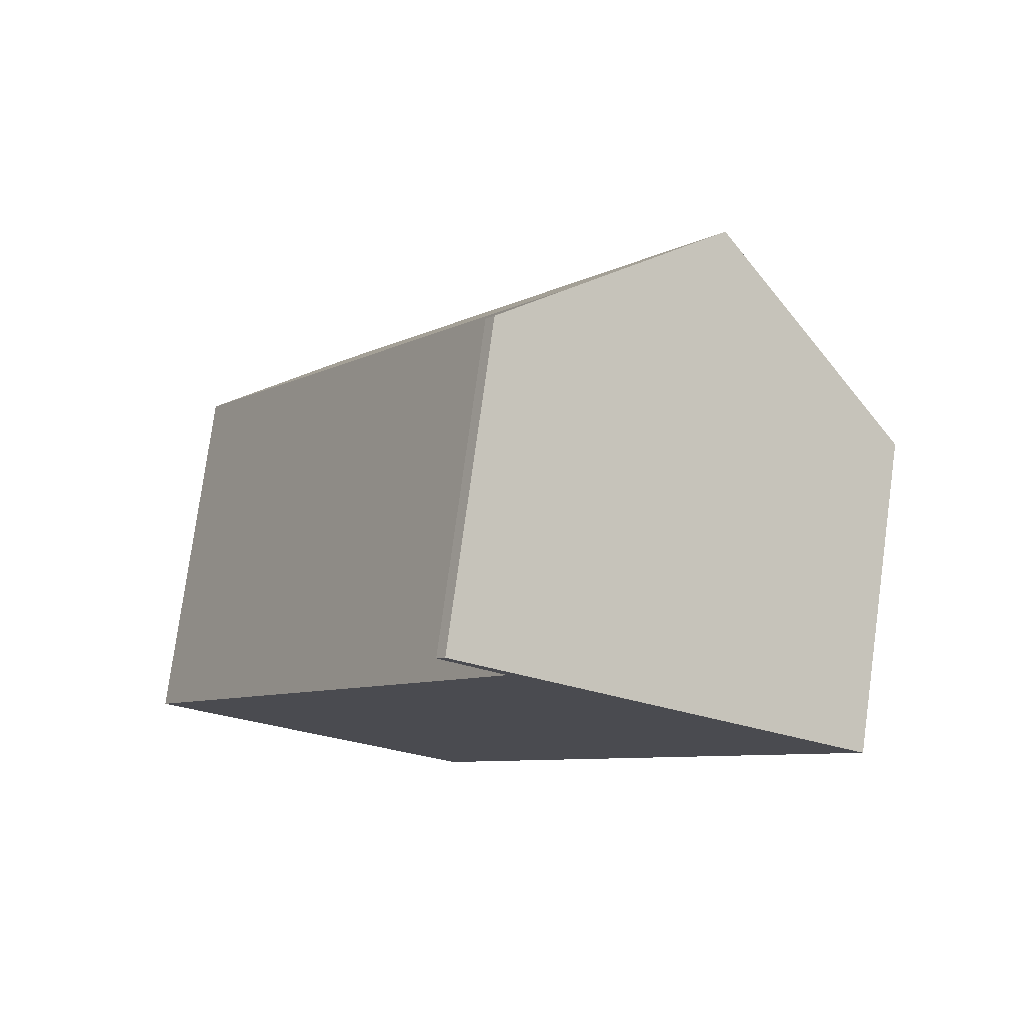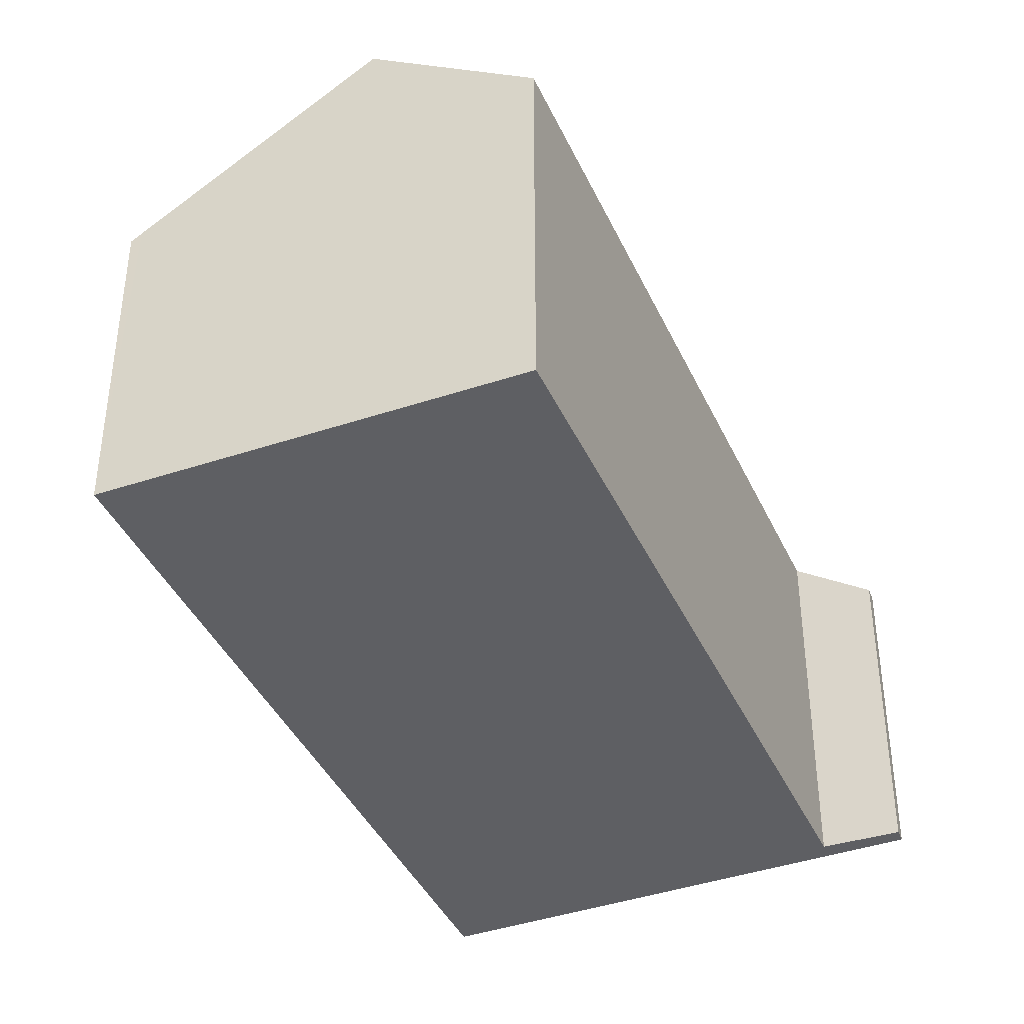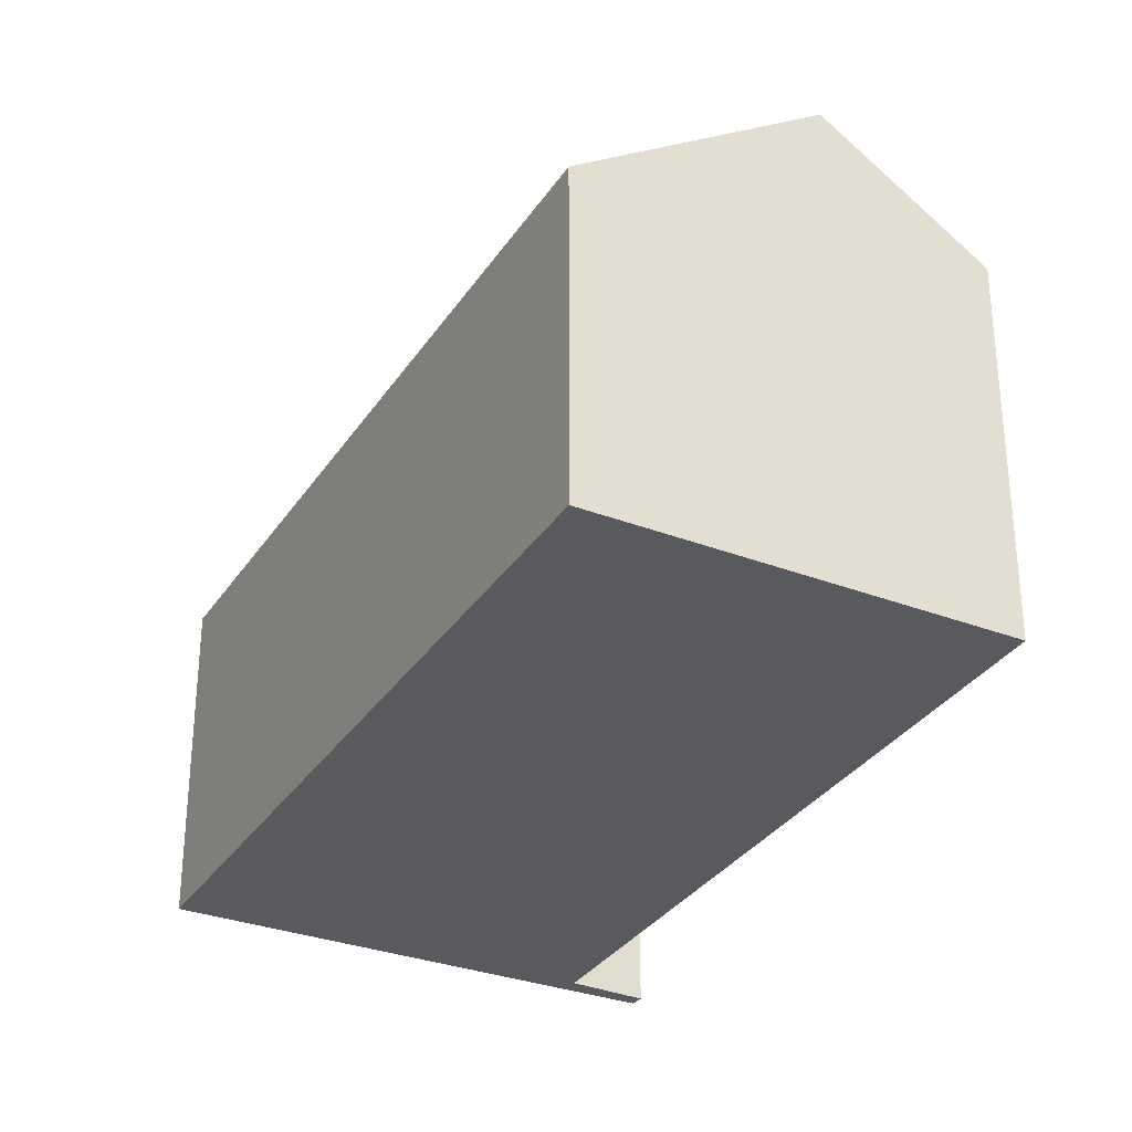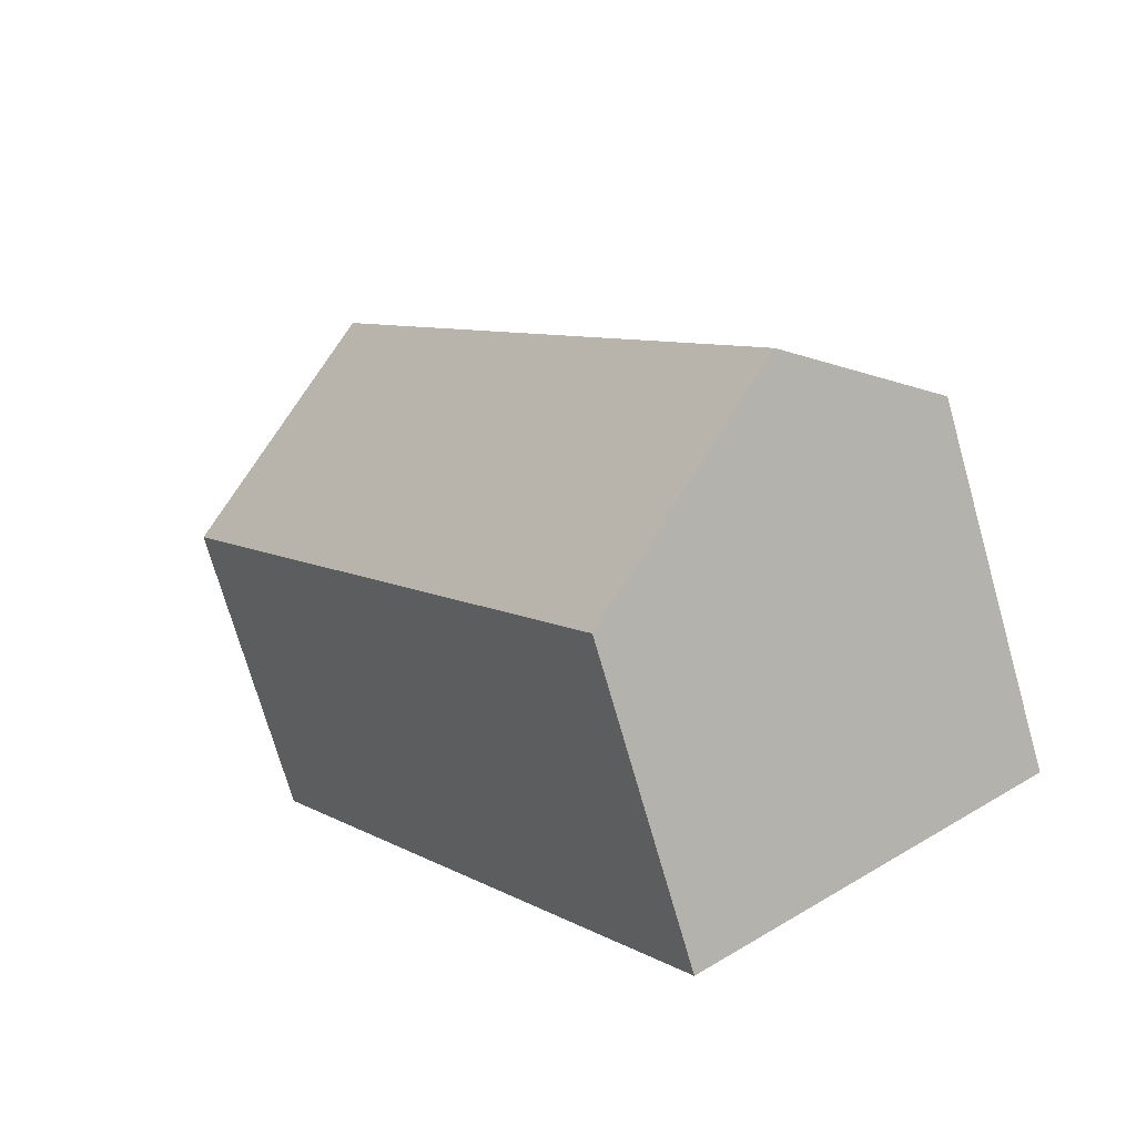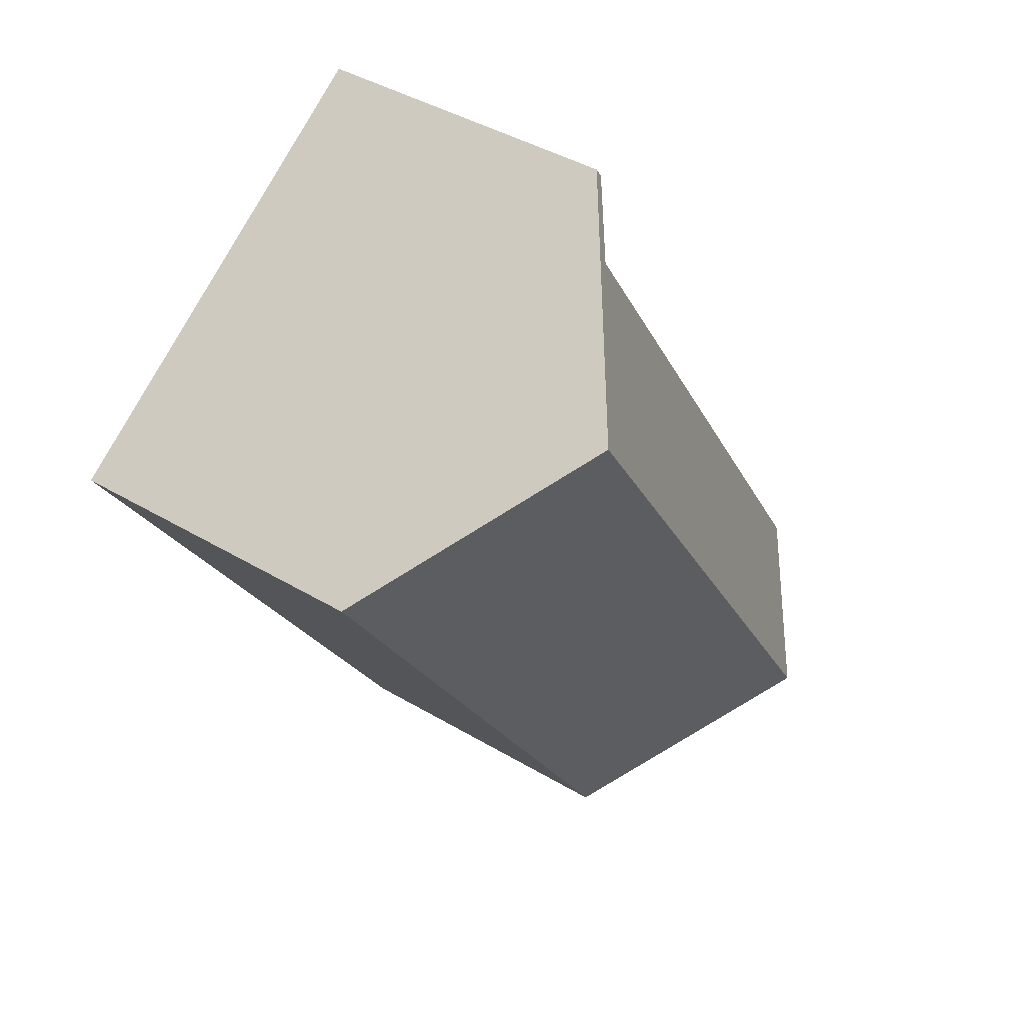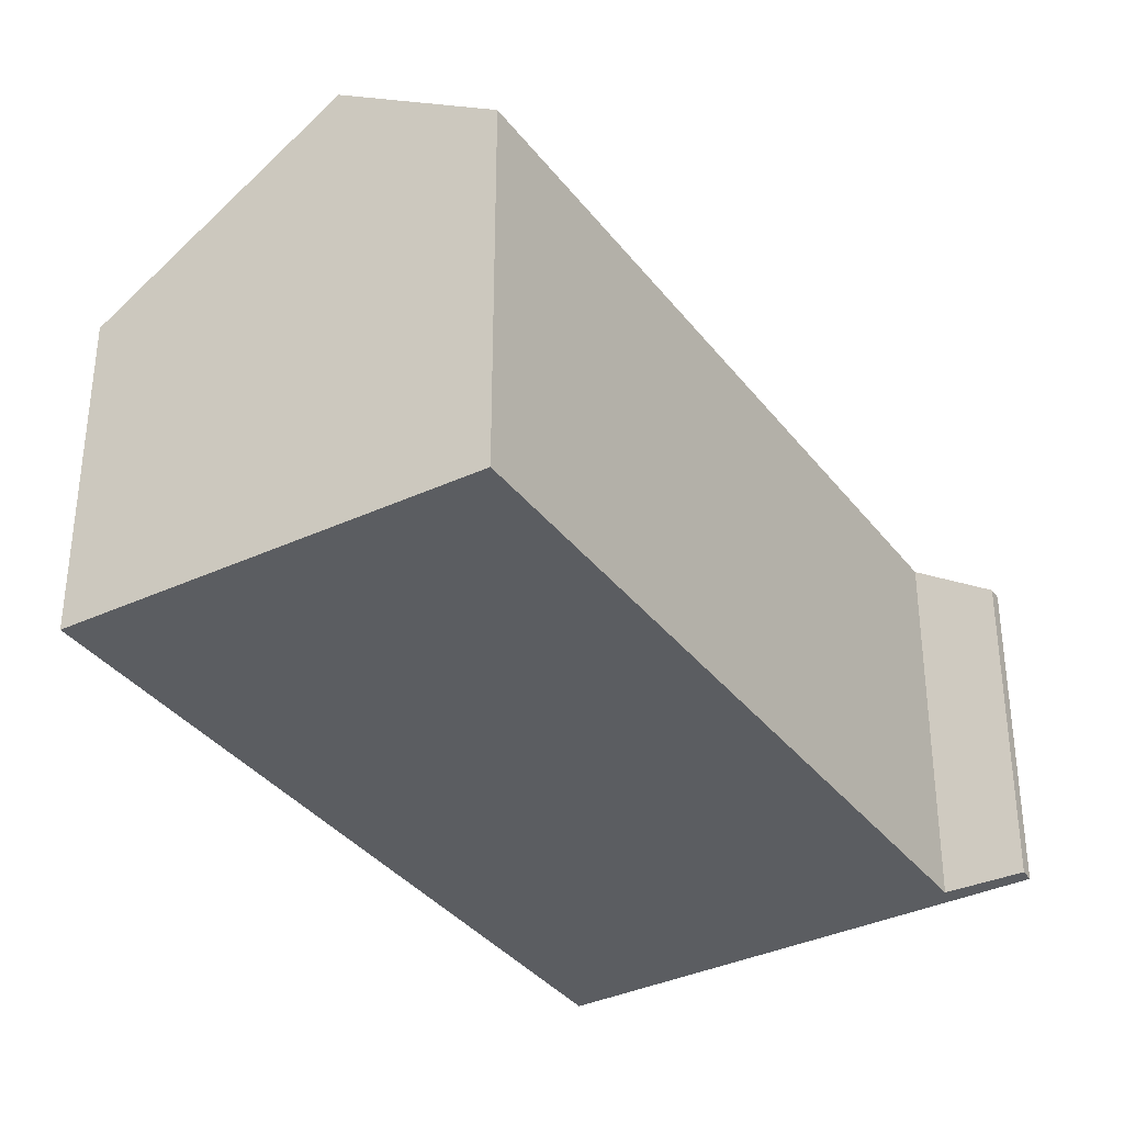
<metadata>
{"format":"obj","ext":"obj","renderer":"f3d","projection":"perspective","resolution":1024,"background":"white","views":[{"elev":77.9,"azim":7.8,"up":"+Z"},{"elev":-40.8,"azim":-124.2,"up":"+Y"},{"elev":-31.8,"azim":-174.9,"up":"+Y"},{"elev":-72.6,"azim":-164.1,"up":"+Z"},{"elev":41.9,"azim":125.7,"up":"+Z"},{"elev":-35.8,"azim":-115.0,"up":"+Y"}]}
</metadata>
<code>
v  9.494 7.65 -3.445
v  13.55 11.4 13.68
v  18.49 7.651 10.48
v  8.23 7.651 -5.4
v  8.195 7.651 -5.455
v  7.978 7.817 -5.31
v  3.294 11.4 -2.193
v  8.593 7.643 16.88
v  9.923 8.831 15.5
v  8.389 7.632 16.6
v  0 8.881 5.438e-16
v  8.593 -1.034e-15 16.88
v  8.389 -1.016e-15 16.6
v  0 0 0
v  9.923 -9.493e-16 15.5
v  18.28 7.809 10.61
v  13.55 -8.374e-16 13.68
v  18.28 -6.498e-16 10.61
v  18.49 -6.415e-16 10.48
v  9.494 2.109e-16 -3.445
v  8.23 3.307e-16 -5.4
v  8.195 3.34e-16 -5.455
v  7.978 3.251e-16 -5.31
v  3.294 1.343e-16 -2.193
g defaultobject
f 1 2 3
f 2 1 4
f 2 4 5
f 2 5 6
f 2 6 7
f 8 9 10
f 9 8 2
f 9 2 7
f 7 11 9
f 10 12 8
f 12 10 13
f 14 9 11
f 9 14 15
f 12 2 8
f 2 12 16
f 16 12 17
f 16 17 18
f 16 18 3
f 3 18 19
f 19 1 3
f 1 19 20
f 1 20 4
f 4 20 5
f 5 20 21
f 5 21 22
f 22 6 5
f 6 22 7
f 7 22 11
f 11 22 14
f 14 22 23
f 14 23 24
f 15 10 9
f 10 15 13
f 21 23 22
f 23 21 20
f 23 20 24
f 24 20 19
f 24 19 14
f 14 19 15
f 15 19 18
f 15 18 17
f 15 17 12
f 15 12 13

</code>
